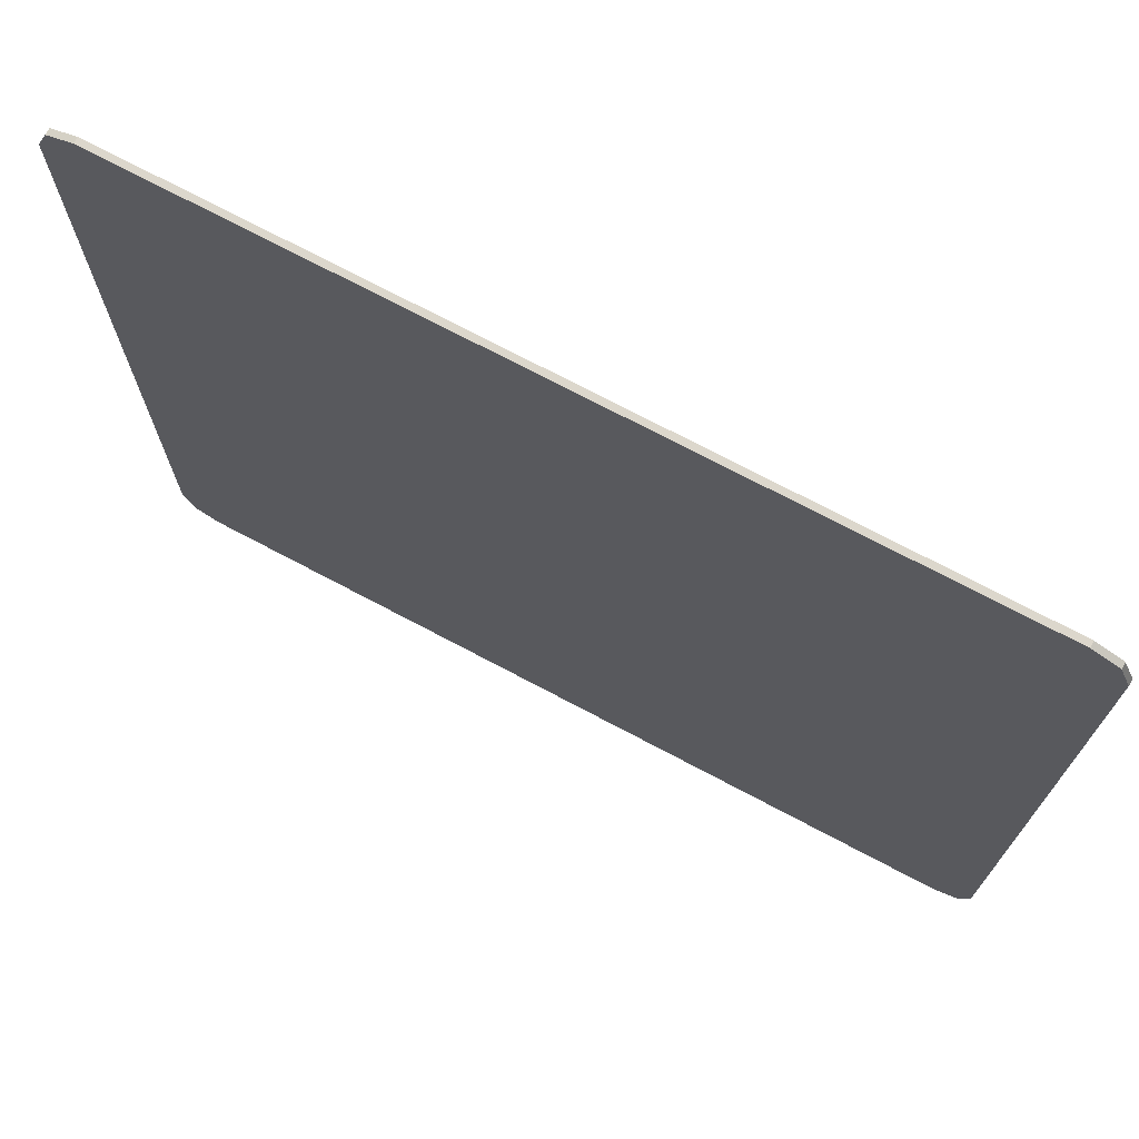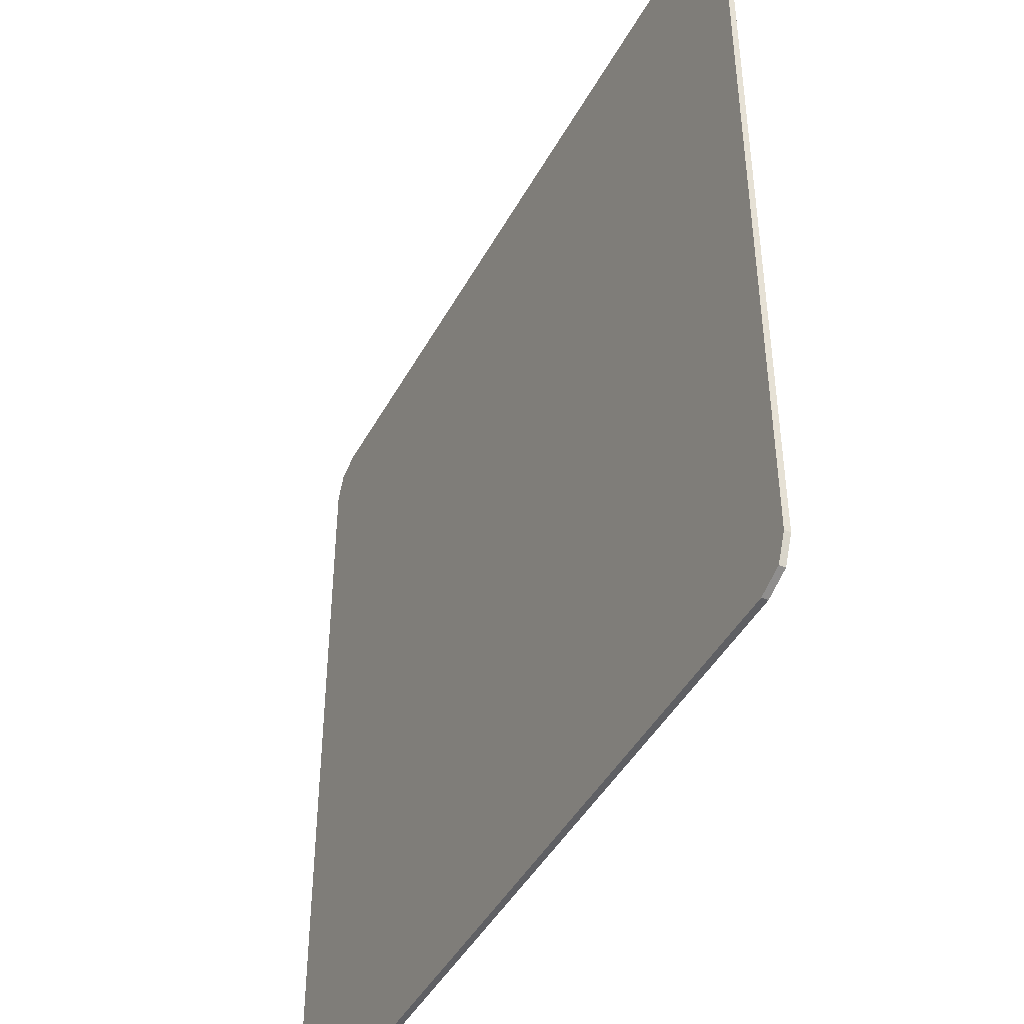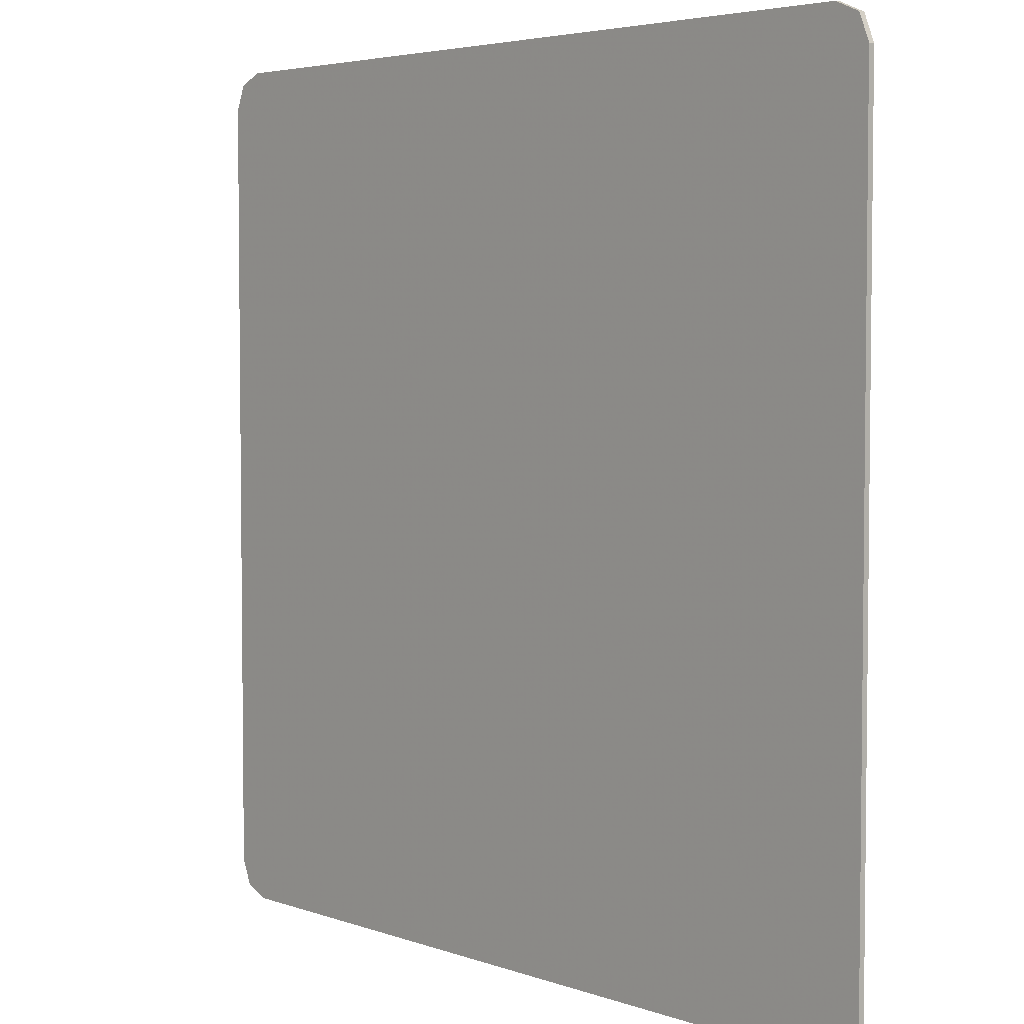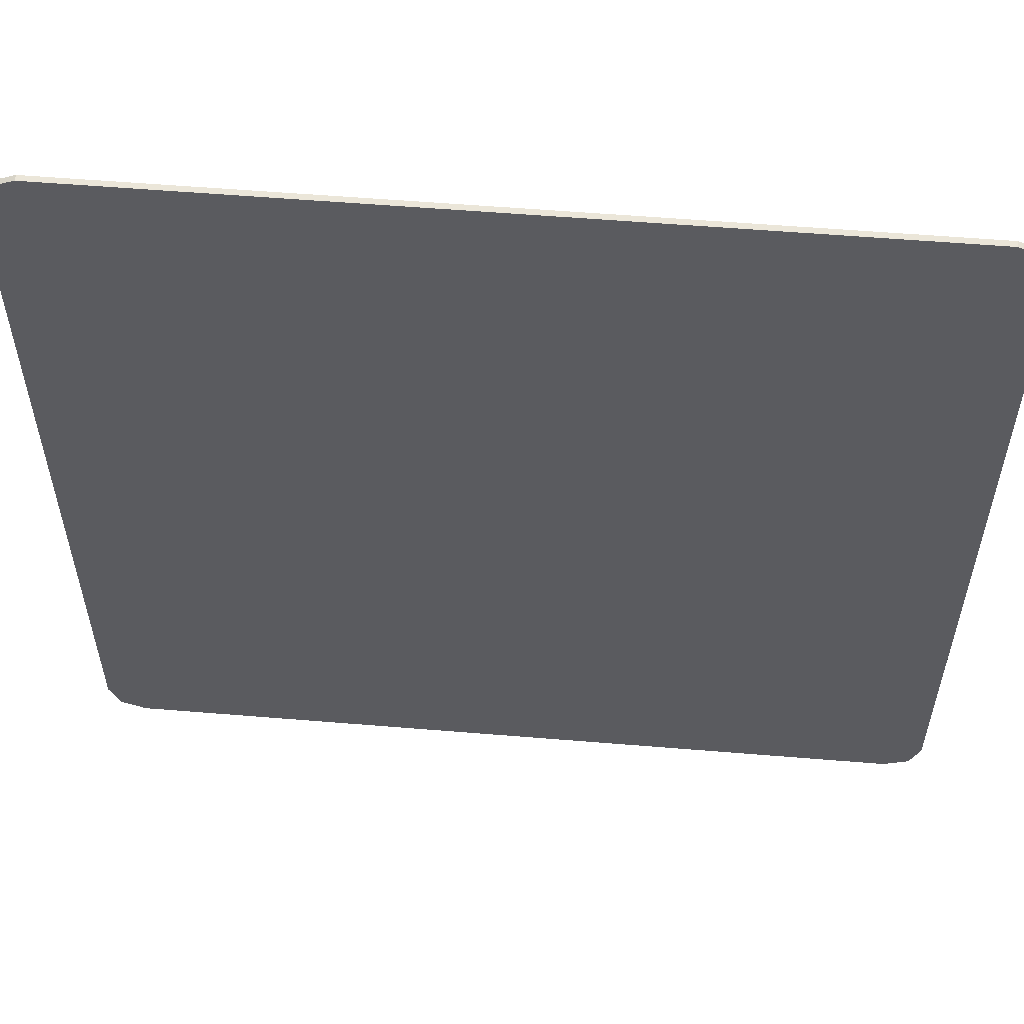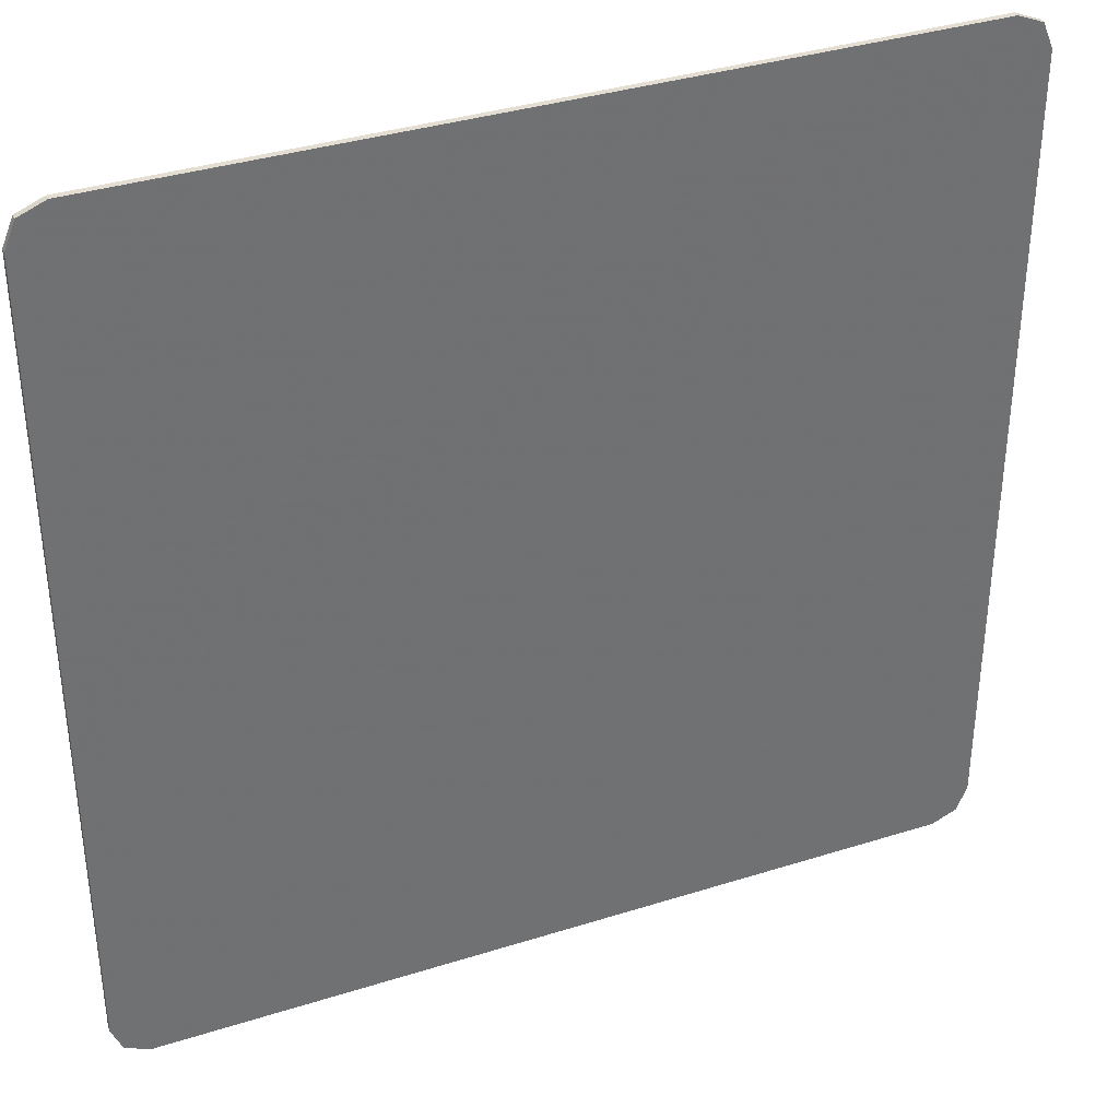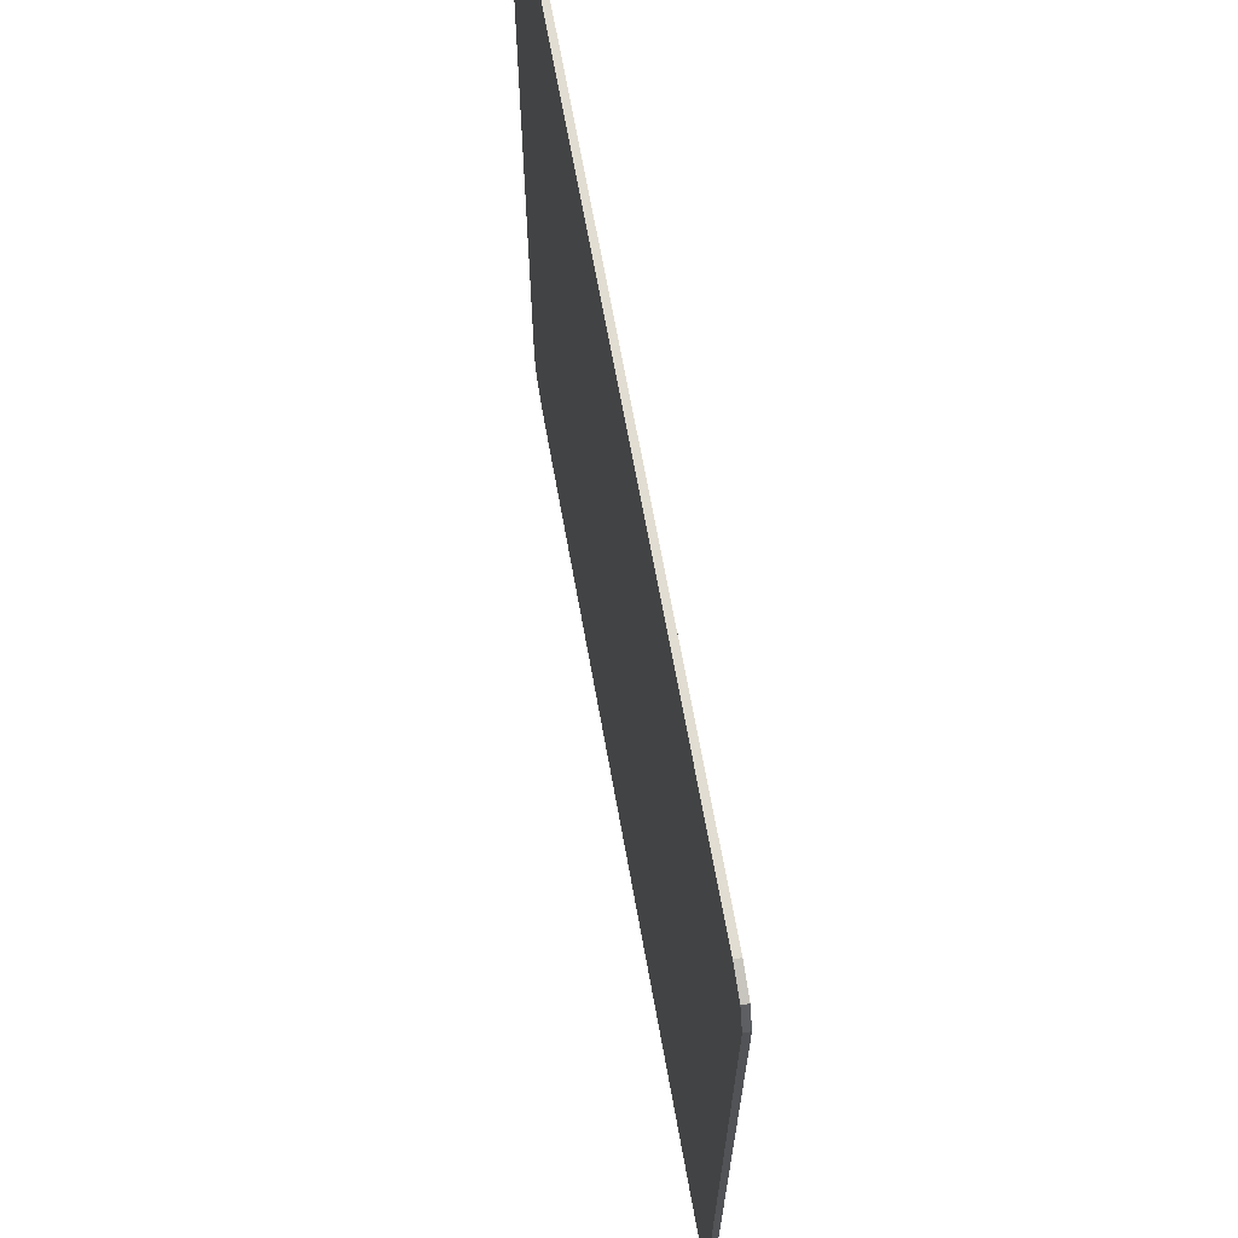
<metadata>
{"format":"obj","ext":"obj","renderer":"f3d","projection":"perspective","resolution":1024,"background":"white","views":[{"elev":72.9,"azim":-152.1,"up":"+Z"},{"elev":-44.4,"azim":63.0,"up":"+Z"},{"elev":4.3,"azim":-131.1,"up":"+Z"},{"elev":56.7,"azim":-175.1,"up":"+Z"},{"elev":36.3,"azim":-22.4,"up":"+Z"},{"elev":68.1,"azim":79.8,"up":"+Z"}]}
</metadata>
<code>
v -0.9 0 0.825
v -0.878 0 0.878
v -0.825 0 0.9
v 0.9 0 0.825
v 0.878 0 0.878
v 0.825 0 0.9
v -0.9 0 -0.825
v -0.878 0 -0.878
v -0.825 0 -0.9
v 0.9 0 -0.825
v 0.878 0 -0.878
v 0.825 0 -0.9
v -0.878 0 0.878
v -0.9 0 0.825
v -0.9 -0.0125 0.825
v -0.878 -0.0125 0.878
v -0.825 0 0.9
v -0.878 0 0.878
v -0.878 -0.0125 0.878
v -0.825 -0.0125 0.9
v 0.878 0 0.878
v 0.9 0 0.825
v 0.9 -0.0125 0.825
v 0.878 -0.0125 0.878
v 0.825 0 0.9
v 0.878 0 0.878
v 0.878 -0.0125 0.878
v 0.825 -0.0125 0.9
v -0.878 0 -0.878
v -0.9 0 -0.825
v -0.9 -0.0125 -0.825
v -0.878 -0.0125 -0.878
v -0.825 0 -0.9
v -0.878 0 -0.878
v -0.878 -0.0125 -0.878
v -0.825 -0.0125 -0.9
v 0.878 0 -0.878
v 0.9 0 -0.825
v 0.9 -0.0125 -0.825
v 0.878 -0.0125 -0.878
v 0.825 0 -0.9
v 0.878 0 -0.878
v 0.878 -0.0125 -0.878
v 0.825 -0.0125 -0.9
v -0.9 -0.0125 0.825
v -0.878 -0.0125 0.878
v -0.825 -0.0125 0.9
v 0.9 -0.0125 0.825
v 0.878 -0.0125 0.878
v 0.825 -0.0125 0.9
v -0.9 -0.0125 -0.825
v -0.878 -0.0125 -0.878
v -0.825 -0.0125 -0.9
v 0.9 -0.0125 -0.825
v 0.878 -0.0125 -0.878
v 0.825 -0.0125 -0.9
v 0.825 0 0.9
v 0.9 0 0.825
v -0.9 0 0.825
v -0.825 0 0.9
v 0.9 0 0.825
v 0.9 0 -0.825
v -0.9 0 -0.825
v -0.9 0 0.825
v 0.825 0 -0.9
v -0.825 0 -0.9
v -0.9 0 -0.825
v 0.9 0 -0.825
v -0.825 0 0.9
v -0.825 -0.0125 0.9
v -0.57 -0.0125 0.9
v -0.825 0 0.9
v -0.57 -0.0125 0.9
v -0.19 -0.0125 0.9
v -0.825 0 0.9
v -0.19 -0.0125 0.9
v 0.19 -0.0125 0.9
v 0.825 0 0.9
v 0.825 0 0.9
v 0.19 -0.0125 0.9
v 0.57 -0.0125 0.9
v 0.825 0 0.9
v 0.57 -0.0125 0.9
v 0.825 -0.0125 0.9
v -0.9 0 0.825
v -0.9 -0.0125 0.57
v -0.9 -0.0125 0.825
v 0.9 0 0.825
v 0.9 -0.0125 0.825
v 0.9 -0.0125 0.57
v -0.9 0 0.825
v -0.9 -0.0125 0.19
v -0.9 -0.0125 0.57
v 0.9 0 0.825
v 0.9 -0.0125 0.57
v 0.9 -0.0125 0.19
v -0.9 0 0.825
v -0.9 0 -0.825
v -0.9 -0.0125 -0.19
v -0.9 -0.0125 0.19
v 0.9 0 0.825
v 0.9 -0.0125 0.19
v 0.9 -0.0125 -0.19
v 0.9 0 -0.825
v -0.9 0 -0.825
v -0.9 -0.0125 -0.57
v -0.9 -0.0125 -0.19
v 0.9 0 -0.825
v 0.9 -0.0125 -0.19
v 0.9 -0.0125 -0.57
v -0.9 0 -0.825
v -0.9 -0.0125 -0.825
v -0.9 -0.0125 -0.57
v 0.9 0 -0.825
v 0.9 -0.0125 -0.57
v 0.9 -0.0125 -0.825
v -0.825 0 -0.9
v -0.57 -0.0125 -0.9
v -0.825 -0.0125 -0.9
v -0.825 0 -0.9
v -0.19 -0.0125 -0.9
v -0.57 -0.0125 -0.9
v -0.825 0 -0.9
v 0.825 0 -0.9
v 0.19 -0.0125 -0.9
v -0.19 -0.0125 -0.9
v 0.825 0 -0.9
v 0.57 -0.0125 -0.9
v 0.19 -0.0125 -0.9
v 0.825 0 -0.9
v 0.825 -0.0125 -0.9
v 0.57 -0.0125 -0.9
v -0.57 -0.0125 0.9
v -0.825 -0.0125 0.9
v -0.9 -0.0125 0.825
v -0.9 -0.0125 0.57
v -0.57 -0.0125 0.9
v -0.9 -0.0125 0.57
v -0.57 -0.0125 0.57
v -0.19 -0.0125 0.9
v -0.19 -0.0125 0.57
v 0.19 -0.0125 0.57
v 0.19 -0.0125 0.9
v 0.57 -0.0125 0.9
v 0.57 -0.0125 0.57
v 0.9 -0.0125 0.57
v 0.57 -0.0125 0.9
v 0.9 -0.0125 0.57
v 0.9 -0.0125 0.825
v 0.825 -0.0125 0.9
v -0.57 -0.0125 0.57
v -0.57 -0.0125 0.19
v -0.19 -0.0125 0.19
v -0.19 -0.0125 0.57
v 0.19 -0.0125 0.57
v 0.19 -0.0125 0.19
v 0.57 -0.0125 0.19
v 0.57 -0.0125 0.57
v -0.9 -0.0125 0.19
v -0.9 -0.0125 -0.19
v -0.57 -0.0125 -0.19
v -0.57 -0.0125 0.19
v -0.19 -0.0125 0.19
v -0.19 -0.0125 -0.19
v 0.19 -0.0125 -0.19
v 0.19 -0.0125 0.19
v 0.57 -0.0125 0.19
v 0.57 -0.0125 -0.19
v 0.9 -0.0125 -0.19
v 0.9 -0.0125 0.19
v -0.57 -0.0125 -0.19
v -0.57 -0.0125 -0.57
v -0.19 -0.0125 -0.57
v -0.19 -0.0125 -0.19
v 0.19 -0.0125 -0.19
v 0.19 -0.0125 -0.57
v 0.57 -0.0125 -0.57
v 0.57 -0.0125 -0.19
v -0.57 -0.0125 -0.9
v -0.9 -0.0125 -0.57
v -0.9 -0.0125 -0.825
v -0.825 -0.0125 -0.9
v -0.57 -0.0125 -0.9
v -0.57 -0.0125 -0.57
v -0.9 -0.0125 -0.57
v -0.19 -0.0125 -0.57
v -0.19 -0.0125 -0.9
v 0.19 -0.0125 -0.9
v 0.19 -0.0125 -0.57
v 0.57 -0.0125 -0.9
v 0.9 -0.0125 -0.57
v 0.57 -0.0125 -0.57
v 0.57 -0.0125 -0.9
v 0.825 -0.0125 -0.9
v 0.9 -0.0125 -0.825
v 0.9 -0.0125 -0.57
v -0.57 -0.0125 0.9
v -0.57 -0.0125 0.57
v -0.19 -0.0125 0.57
v -0.19 -0.0125 0.9
v 0.19 -0.0125 0.9
v 0.19 -0.0125 0.57
v 0.57 -0.0125 0.57
v 0.57 -0.0125 0.9
v -0.9 -0.0125 0.57
v -0.9 -0.0125 0.19
v -0.57 -0.0125 0.19
v -0.57 -0.0125 0.57
v -0.19 -0.0125 0.57
v -0.19 -0.0125 0.19
v 0.19 -0.0125 0.19
v 0.19 -0.0125 0.57
v 0.57 -0.0125 0.57
v 0.57 -0.0125 0.19
v 0.9 -0.0125 0.19
v 0.9 -0.0125 0.57
v -0.57 -0.0125 0.19
v -0.57 -0.0125 -0.19
v -0.19 -0.0125 -0.19
v -0.19 -0.0125 0.19
v 0.19 -0.0125 0.19
v 0.19 -0.0125 -0.19
v 0.57 -0.0125 -0.19
v 0.57 -0.0125 0.19
v -0.9 -0.0125 -0.19
v -0.9 -0.0125 -0.57
v -0.57 -0.0125 -0.57
v -0.57 -0.0125 -0.19
v -0.19 -0.0125 -0.19
v -0.19 -0.0125 -0.57
v 0.19 -0.0125 -0.57
v 0.19 -0.0125 -0.19
v 0.57 -0.0125 -0.19
v 0.57 -0.0125 -0.57
v 0.9 -0.0125 -0.57
v 0.9 -0.0125 -0.19
v -0.57 -0.0125 -0.57
v -0.57 -0.0125 -0.9
v -0.19 -0.0125 -0.9
v -0.19 -0.0125 -0.57
v 0.19 -0.0125 -0.57
v 0.19 -0.0125 -0.9
v 0.57 -0.0125 -0.9
v 0.57 -0.0125 -0.57
g mesh4700920
f 1 2 3
g mesh4700922
f 4 6 5
g mesh4700924
f 7 9 8
g mesh4700926
f 10 11 12
g mesh4700928
f 13 14 15
f 15 16 13
f 17 18 19
f 19 20 17
g mesh4700930
f 21 23 22
f 23 21 24
f 25 27 26
f 27 25 28
g mesh4700932
f 29 31 30
f 31 29 32
f 33 35 34
f 35 33 36
g mesh4700934
f 37 38 39
f 39 40 37
f 41 42 43
f 43 44 41
g mesh4700936
f 45 47 46
g mesh4700938
f 48 49 50
g mesh4700940
f 51 52 53
g mesh4700942
f 54 56 55
f 57 58 59
f 59 60 57
f 61 62 63
f 63 64 61
f 65 66 67
f 67 68 65
f 69 70 71
f 72 73 74
f 75 76 77
f 77 78 75
f 79 80 81
f 82 83 84
f 85 86 87
f 88 89 90
f 91 92 93
f 94 95 96
f 97 98 99
f 99 100 97
f 101 102 103
f 103 104 101
f 105 106 107
f 108 109 110
f 111 112 113
f 114 115 116
f 117 118 119
f 120 121 122
f 123 124 125
f 125 126 123
f 127 128 129
f 130 131 132
f 133 134 135
f 135 136 133
f 137 138 139
f 140 141 142
f 142 143 140
f 144 145 146
f 147 148 149
f 149 150 147
f 151 152 153
f 153 154 151
f 155 156 157
f 157 158 155
f 159 160 161
f 161 162 159
f 163 164 165
f 165 166 163
f 167 168 169
f 169 170 167
f 171 172 173
f 173 174 171
f 175 176 177
f 177 178 175
f 179 180 181
f 181 182 179
f 183 184 185
f 186 187 188
f 188 189 186
f 190 191 192
f 193 194 195
f 195 196 193
f 197 198 199
f 199 200 197
f 201 202 203
f 203 204 201
f 205 206 207
f 207 208 205
f 209 210 211
f 211 212 209
f 213 214 215
f 215 216 213
f 217 218 219
f 219 220 217
f 221 222 223
f 223 224 221
f 225 226 227
f 227 228 225
f 229 230 231
f 231 232 229
f 233 234 235
f 235 236 233
f 237 238 239
f 239 240 237
f 241 242 243
f 243 244 241

</code>
